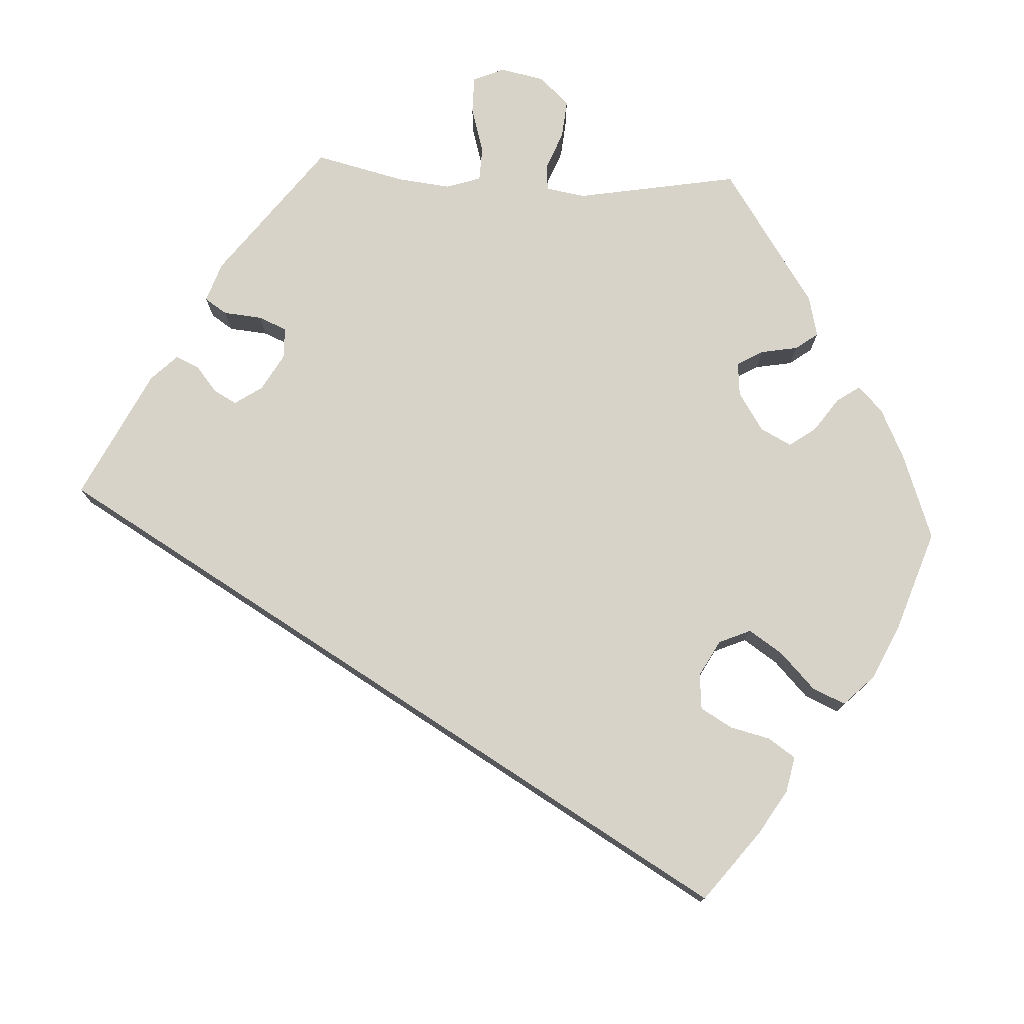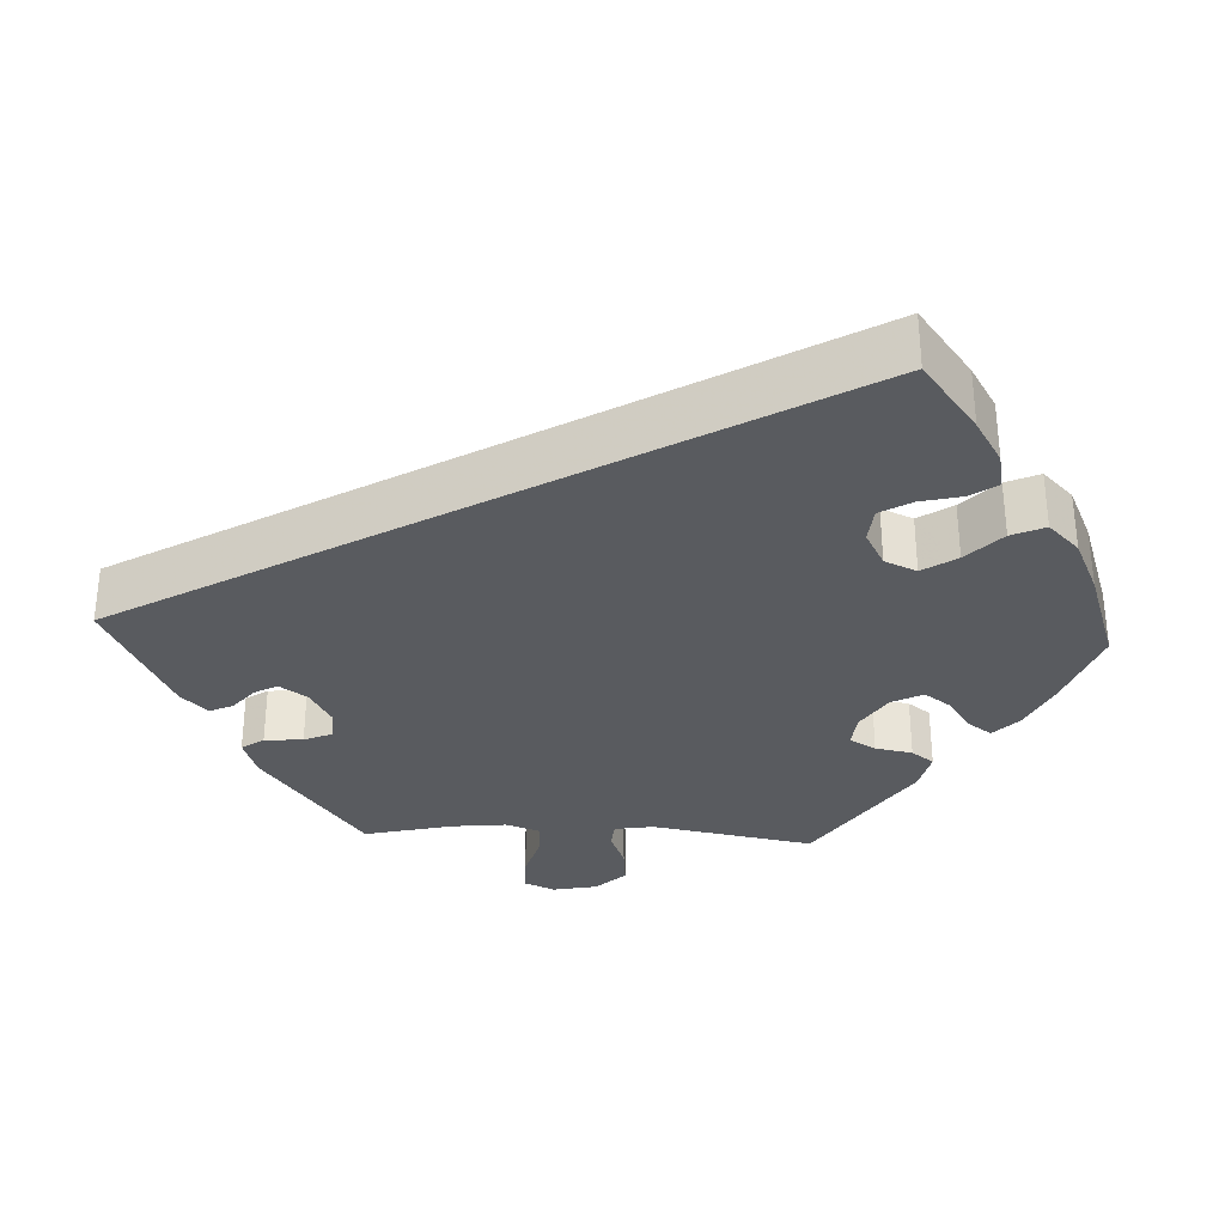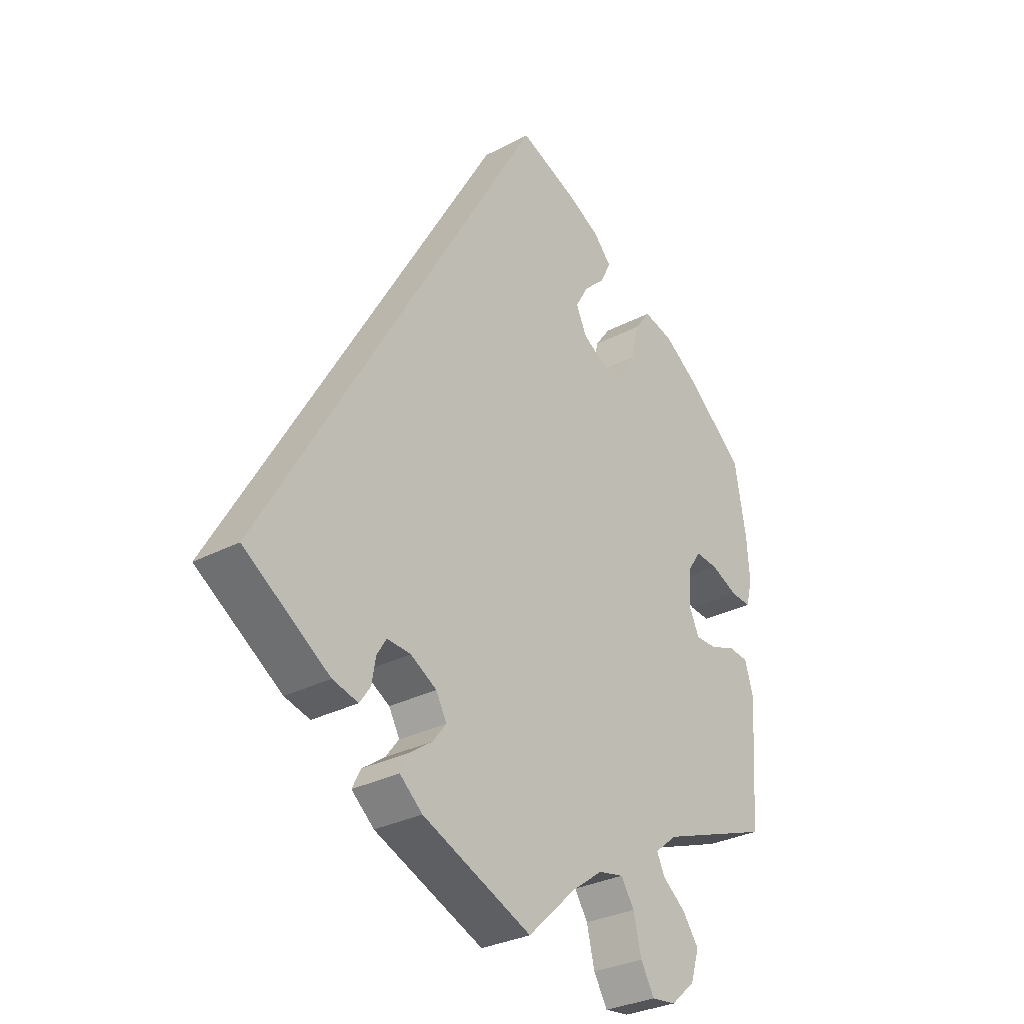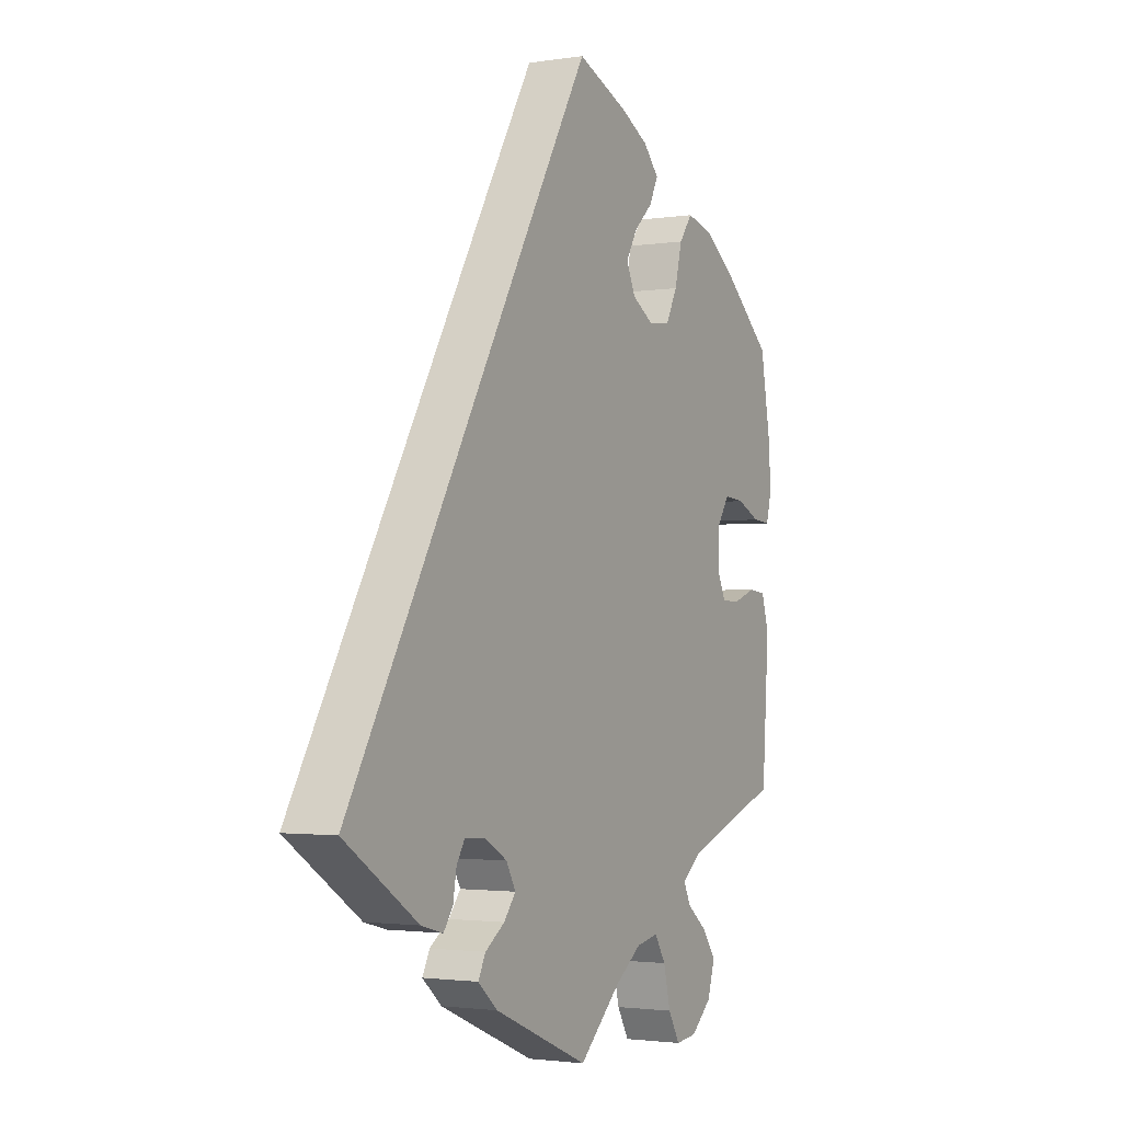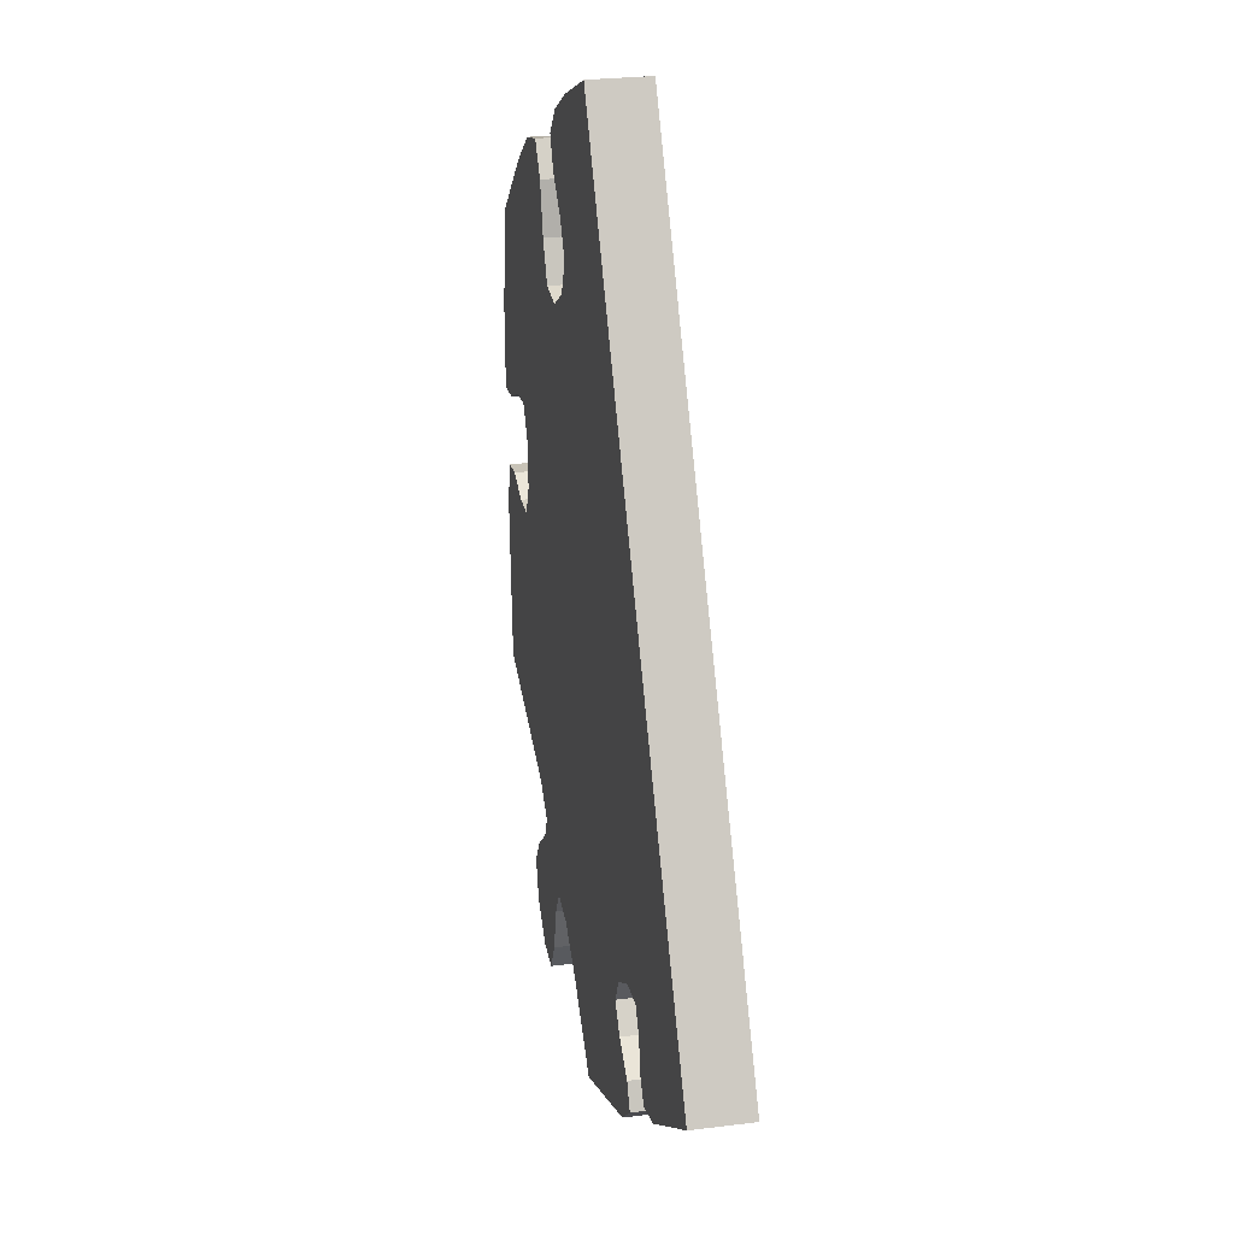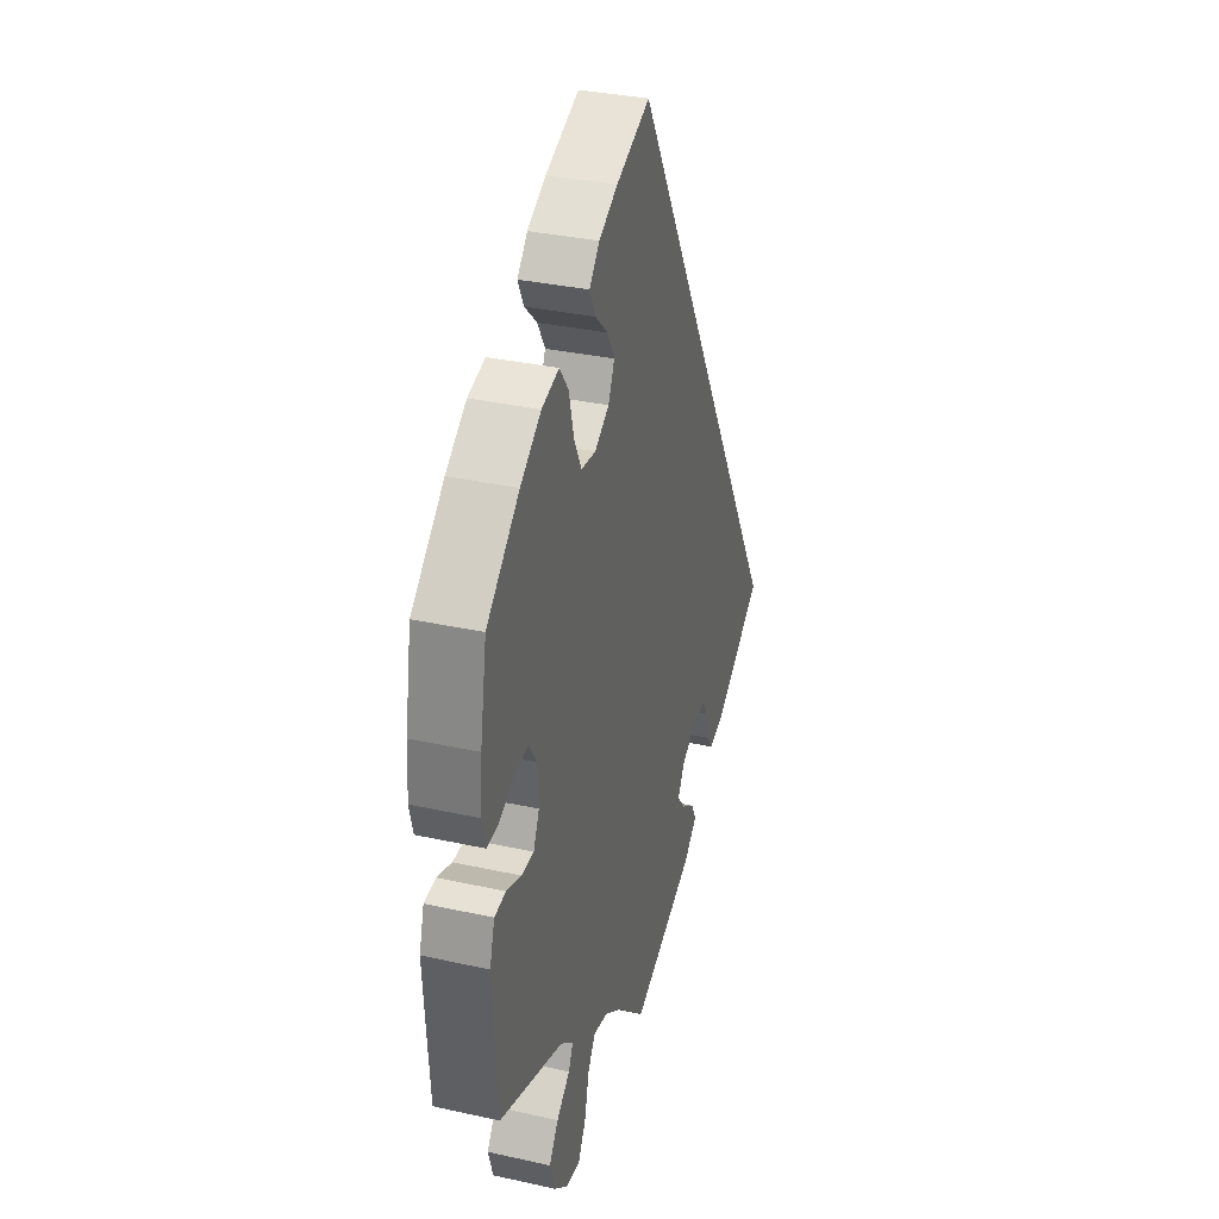
<metadata>
{"format":"obj","ext":"obj","renderer":"f3d","projection":"perspective","resolution":1024,"background":"white","views":[{"elev":76.5,"azim":-26.8,"up":"+Y"},{"elev":-32.7,"azim":-32.7,"up":"+Y"},{"elev":-30.1,"azim":-52.3,"up":"+Z"},{"elev":-2.1,"azim":-61.2,"up":"+Z"},{"elev":26.3,"azim":-101.2,"up":"+Z"},{"elev":33.6,"azim":106.8,"up":"+Z"}]}
</metadata>
<code>
v -0.001 0.07 0.578
v 0.103 0.07 0.535
v 0.16 0.07 0.504
v 0.191 0.07 0.469
v 0.173 0.07 0.432
v 0.135 0.07 0.396
v 0.112 0.07 0.356
v 0.131 0.07 0.315
v 0.175 0.07 0.288
v 0.219 0.07 0.293
v 0.242 0.07 0.339
v 0.257 0.07 0.399
v 0.284 0.07 0.436
v 0.337 0.07 0.422
v 0.4 0.07 0.377
v 0.5 0.07 0.289
v 0.52 0.07 0.174
v 0.525 0.07 0.104
v 0.514 0.07 0.061
v 0.478 0.07 0.064
v 0.431 0.07 0.086
v 0.39 0.07 0.09
v 0.366 0.07 0.053
v 0.363 0.07 -0.005
v 0.381 0.07 -0.044
v 0.419 0.07 -0.044
v 0.464 0.07 -0.028
v 0.499 0.07 -0.032
v 0.514 0.07 -0.083
v 0.5 0.07 -0.289
v 0.303 0.07 -0.36
v 0.264 0.07 -0.392
v 0.278 0.07 -0.422
v 0.319 0.07 -0.455
v 0.347 0.07 -0.495
v 0.332 0.07 -0.544
v 0.289 0.07 -0.582
v 0.246 0.07 -0.587
v 0.222 0.07 -0.545
v 0.208 0.07 -0.486
v 0.185 0.07 -0.449
v 0.14 0.07 -0.458
v 0.085 0.07 -0.498
v 0 0.07 -0.578
v -0.194 0.07 -0.495
v -0.234 0.07 -0.46
v -0.219 0.07 -0.43
v -0.179 0.07 -0.402
v -0.155 0.07 -0.371
v -0.174 0.07 -0.336
v -0.22 0.07 -0.309
v -0.262 0.07 -0.306
v -0.279 0.07 -0.334
v -0.286 0.07 -0.375
v -0.305 0.07 -0.402
v -0.35 0.07 -0.39
v -0.501 0.07 -0.289
v -0.001 0 0.578
v 0.103 0 0.535
v 0.16 0 0.504
v 0.191 0 0.469
v 0.173 0 0.432
v 0.135 0 0.396
v 0.112 0 0.356
v 0.131 0 0.315
v 0.175 0 0.288
v 0.219 0 0.293
v 0.242 0 0.339
v 0.257 0 0.399
v 0.284 0 0.436
v 0.337 0 0.422
v 0.4 0 0.377
v 0.5 0 0.289
v 0.52 0 0.174
v 0.525 0 0.104
v 0.514 0 0.061
v 0.478 0 0.064
v 0.431 0 0.086
v 0.39 0 0.09
v 0.366 0 0.053
v 0.363 0 -0.005
v 0.381 0 -0.044
v 0.419 0 -0.044
v 0.464 0 -0.028
v 0.499 0 -0.032
v 0.514 0 -0.083
v 0.5 0 -0.289
v 0.303 0 -0.36
v 0.264 0 -0.392
v 0.278 0 -0.422
v 0.319 0 -0.455
v 0.347 0 -0.495
v 0.332 0 -0.544
v 0.289 0 -0.582
v 0.246 0 -0.587
v 0.222 0 -0.545
v 0.208 0 -0.486
v 0.185 0 -0.449
v 0.14 0 -0.458
v 0.085 0 -0.498
v 0 0 -0.578
v -0.194 0 -0.495
v -0.234 0 -0.46
v -0.219 0 -0.43
v -0.179 0 -0.402
v -0.155 0 -0.371
v -0.174 0 -0.336
v -0.22 0 -0.309
v -0.262 0 -0.306
v -0.279 0 -0.334
v -0.286 0 -0.375
v -0.305 0 -0.402
v -0.35 0 -0.39
v -0.501 0 -0.289
f 53 54 55 56
f 52 53 56 57
f 45 46 47 48
f 43 44 45 48
f 42 43 48 49
f 41 42 49 50
f 37 38 39 40
f 37 40 41
f 36 37 41
f 33 34 35 36
f 32 33 36 41
f 31 32 41 50
f 26 27 28 29
f 25 26 29 30
f 18 19 20 21
f 18 21 22
f 17 18 22
f 16 17 22
f 15 16 22 23
f 11 12 13 14
f 10 11 14 15
f 3 4 5 6
f 3 6 7
f 2 3 7
f 52 57 1 2
f 51 52 2 7
f 50 51 7 8
f 25 30 31 50
f 24 25 50 8
f 23 24 8 9
f 10 15 23
f 9 10 23
f 113 112 111 110
f 114 113 110 109
f 105 104 103 102
f 105 102 101 100
f 106 105 100 99
f 107 106 99 98
f 97 96 95 94
f 98 97 94
f 98 94 93
f 93 92 91 90
f 98 93 90 89
f 107 98 89 88
f 86 85 84 83
f 87 86 83 82
f 78 77 76 75
f 79 78 75
f 79 75 74
f 79 74 73
f 80 79 73 72
f 71 70 69 68
f 72 71 68 67
f 63 62 61 60
f 64 63 60
f 64 60 59
f 59 58 114 109
f 64 59 109 108
f 65 64 108 107
f 107 88 87 82
f 65 107 82 81
f 66 65 81 80
f 80 72 67
f 80 67 66
f 1 58 59 2
f 2 59 60 3
f 3 60 61 4
f 4 61 62 5
f 5 62 63 6
f 6 63 64 7
f 7 64 65 8
f 8 65 66 9
f 9 66 67 10
f 10 67 68 11
f 11 68 69 12
f 12 69 70 13
f 13 70 71 14
f 14 71 72 15
f 15 72 73 16
f 16 73 74 17
f 17 74 75 18
f 18 75 76 19
f 19 76 77 20
f 20 77 78 21
f 21 78 79 22
f 22 79 80 23
f 23 80 81 24
f 24 81 82 25
f 25 82 83 26
f 26 83 84 27
f 27 84 85 28
f 28 85 86 29
f 29 86 87 30
f 30 87 88 31
f 31 88 89 32
f 32 89 90 33
f 33 90 91 34
f 34 91 92 35
f 35 92 93 36
f 36 93 94 37
f 37 94 95 38
f 38 95 96 39
f 39 96 97 40
f 40 97 98 41
f 41 98 99 42
f 42 99 100 43
f 43 100 101 44
f 44 101 102 45
f 45 102 103 46
f 46 103 104 47
f 47 104 105 48
f 48 105 106 49
f 49 106 107 50
f 50 107 108 51
f 51 108 109 52
f 52 109 110 53
f 53 110 111 54
f 54 111 112 55
f 55 112 113 56
f 56 113 114 57
f 57 114 58 1

</code>
